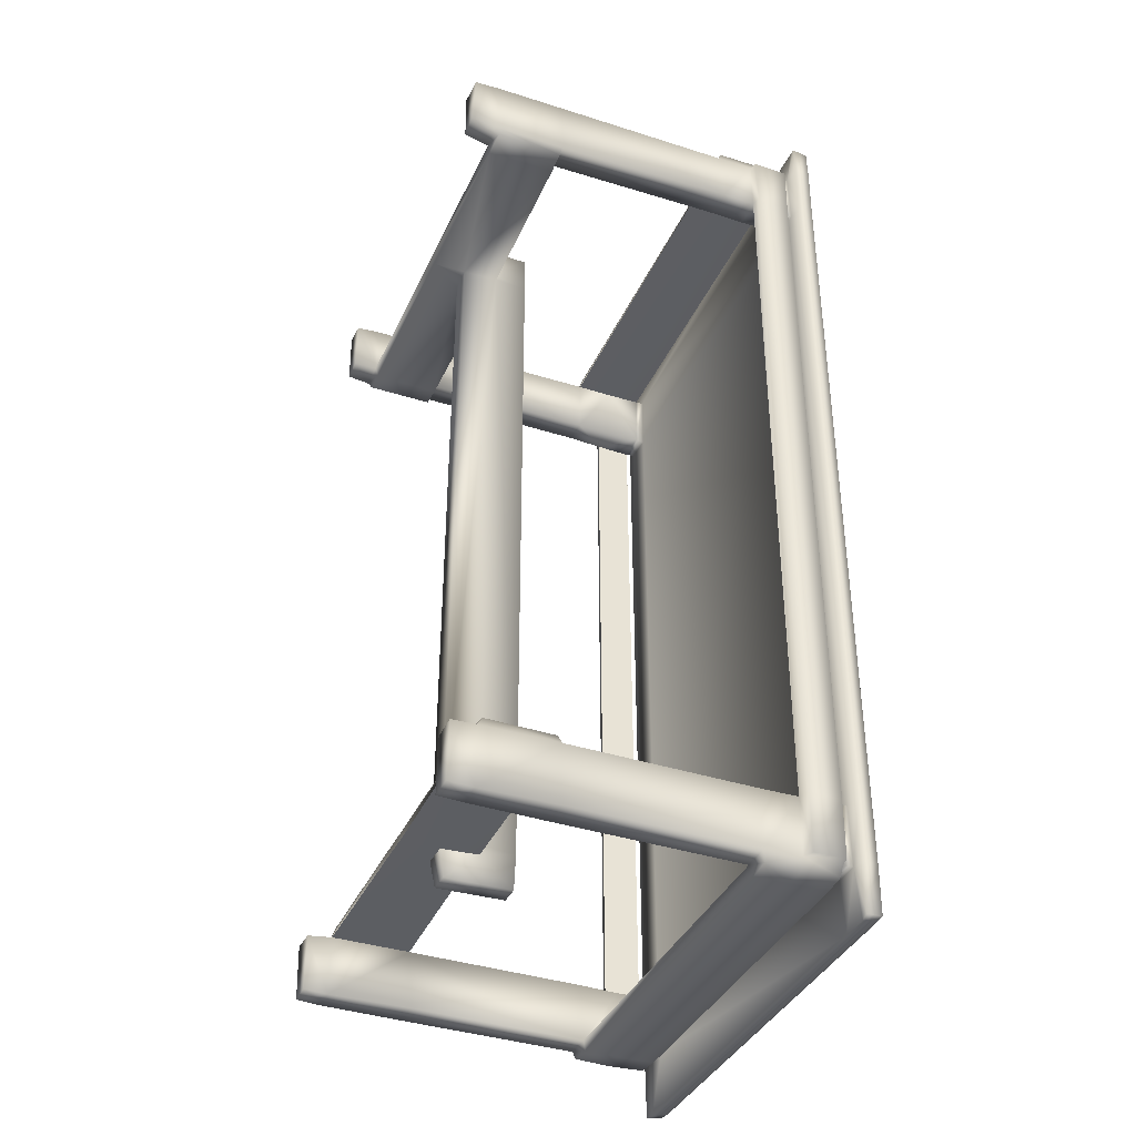
<metadata>
{"format":"obj","ext":"obj","renderer":"f3d","projection":"perspective","resolution":1024,"background":"white","views":[{"elev":-37.8,"azim":67.7,"up":"+Z"}]}
</metadata>
<code>
v -0.5354 0.4937 -1.066
v -0.5347 0.493 -1.194
v -0.5682 0.49 -1.191
v -0.5364 0.4513 -1.202
v -0.5694 0.4503 -1.198
v -0.5694 0.4503 -1.198
v -0.5754 0.4513 -1.075
v -0.5658 0.4489 1.195
v -0.5327 0.4497 1.198
v -0.5306 0.4924 1.194
v 0.5642 0.4934 -1.066
v 0.5747 0.4522 -1.074
v 0.5684 0.4507 -1.197
v 0.5695 0.49 1.193
v 0.5722 0.4501 1.197
v 0.576 0.451 1.111
v -0.564 0.4892 1.191
v -0.5308 0.4936 1.107
v -0.5675 0.4928 1.105
v -0.5743 0.4505 1.111
v -0.5658 0.4489 1.195
v 0.5761 0.4515 -0.9243
v -0.5685 0.4908 -0.9233
v -0.5348 0.4934 -0.9234
v -0.5756 0.4513 -0.9336
v 0.5684 0.4507 -1.197
v 0.5469 0.4522 -1.202
v 0.5378 0.4931 -1.193
v 0.5386 0.4935 -1.066
v 0.563 0.4924 -1.192
v 0.5391 0.4936 -0.924
v 0.5455 0.4939 1.107
v 0.5457 0.4927 1.195
v 0.5496 0.451 1.201
v 0.5722 0.4501 1.197
v 0.476 0.4522 -1.202
v 0.4676 0.4931 -1.193
v 0.4682 0.4935 -1.066
v 0.4688 0.4939 -0.9239
v 0.4752 0.4926 1.195
v 0.4788 0.4512 1.202
v -0.4621 0.4516 -1.203
v -0.4603 0.4929 -1.194
v -0.4612 0.4941 -1.066
v -0.456 0.4936 1.106
v -0.4558 0.4921 1.194
v -0.458 0.45 1.199
v -0.4602 0.4933 -0.9234
v -0.5756 0.4505 0.9541
v -0.5312 0.4936 0.9523
v -0.4563 0.4937 0.9523
v 0.4745 0.4941 0.9531
v 0.545 0.4936 0.9528
v 0.5694 0.4909 0.9507
v 0.5757 0.4512 0.9557
v -0.5678 0.4927 0.9514
v -0.5756 0.4505 0.9541
v -0.5356 0.4421 0.9525
v -0.5298 0.443 1.103
v -0.5327 0.4497 1.198
v -0.5658 0.4489 1.195
v -0.4571 0.4431 1.106
v -0.5356 0.4421 0.9525
v -0.5378 0.4213 0.953
v -0.5287 0.4233 1.102
v -0.5554 0.4185 0.9503
v -0.5516 0.4193 1.097
v -0.5287 0.4233 1.102
v -0.5287 0.4233 1.102
v -0.5529 0.3287 1.098
v -0.4579 0.4222 1.105
v -0.4571 0.4431 1.106
v -0.4579 0.4222 1.105
v -0.5287 0.4233 1.102
v -0.5197 0.4182 1.126
v -0.5227 0.3264 1.129
v -0.5287 0.4233 1.102
v -0.5256 0.2347 1.104
v -0.5166 0.2414 1.128
v -0.4593 0.4192 1.13
v -0.5256 0.2347 1.104
v -0.4592 0.2329 1.105
v -0.5571 0.331 0.9536
v -0.536 0.3261 0.9532
v -0.5326 0.2339 0.9545
v -0.5256 0.2347 1.104
v -0.5287 0.3265 1.102
v -0.4564 0.2394 1.131
v -0.4579 0.3267 1.133
v -0.536 0.3261 0.9532
v -0.4615 0.4204 0.9528
v -0.5299 -0.2328 1.1
v -0.4605 -0.2328 1.101
v -0.5327 -0.2308 0.955
v -0.4639 0.233 0.9518
v -0.4615 0.4204 0.9528
v -0.4608 0.4431 0.9491
v -0.4571 0.327 1.102
v -0.4624 0.324 0.952
v -0.4639 0.233 0.9518
v -0.4644 -0.2286 0.9489
v -0.4589 -0.4212 0.951
v -0.4623 -0.4834 1.096
v -0.4642 -0.4829 0.9541
v -0.5265 -0.4192 1.102
v -0.525 -0.4843 1.1
v -0.5325 -0.4208 0.9527
v -0.5304 -0.4809 0.9576
v -0.4642 -0.4829 0.9541
v -0.4644 -0.2286 0.9489
v -0.4637 -0.2355 0.9254
v -0.5189 -0.2363 0.9292
v -0.5327 -0.2308 0.955
v -0.5174 -0.4128 0.9267
v -0.5325 -0.4208 0.9527
v -0.459 -0.4135 0.9247
v -0.4642 -0.4829 0.9541
v 0.475 0.24 1.132
v 0.4731 0.2326 1.108
v 0.5365 0.2328 1.107
v 0.5329 0.4141 1.128
v 0.4714 0.4162 1.132
v 0.4732 0.3282 1.133
v 0.5315 0.2412 1.13
v 0.5323 0.3287 1.13
v 0.5386 0.3269 1.106
v 0.5365 0.2328 1.107
v 0.5371 0.4214 1.105
v 0.4715 0.4225 1.107
v 0.5373 0.4416 1.104
v 0.4706 0.4424 1.105
v 0.4715 0.4225 1.107
v 0.5386 0.3269 1.106
v 0.5638 0.3299 1.097
v 0.5642 0.4199 1.096
v 0.5445 0.4216 0.9523
v 0.5371 0.4214 1.105
v 0.5445 0.4216 0.9523
v 0.5429 0.4414 0.9546
v 0.5757 0.4512 0.9557
v 0.576 0.451 1.111
v 0.5373 0.4416 1.104
v 0.5722 0.4501 1.197
v 0.5496 0.451 1.201
v 0.4788 0.4512 1.202
v 0.4706 0.4424 1.105
v 0.5671 0.3309 0.9542
v 0.5386 0.3269 1.106
v 0.5386 0.3269 1.106
v 0.5365 0.2328 1.107
v 0.5447 0.2383 0.9557
v 0.473 0.4236 0.9558
v 0.4705 0.4418 0.952
v 0.4723 0.3251 0.9528
v 0.4754 0.2384 0.9509
v 0.4705 0.4418 0.952
v 0.473 0.4236 0.9558
v 0.4723 0.3251 0.9528
v 0.4754 0.2384 0.9509
v 0.4731 0.2326 1.108
v -0.4608 0.4431 0.9491
v 0.4705 0.4418 0.952
v 0.5429 0.4414 0.9546
v 0.5457 0.4416 -0.9235
v 0.5761 0.4515 -0.9243
v 0.5444 0.4441 -1.073
v 0.5457 0.4416 -0.9235
v 0.5465 0.4208 -0.9205
v 0.5444 0.4441 -1.073
v 0.5465 0.4208 -0.9205
v 0.5658 0.4181 -0.9229
v 0.5653 0.4168 -1.07
v 0.5661 0.3364 -1.072
v 0.5451 0.3231 -0.9259
v 0.5408 0.3243 -1.072
v 0.5408 0.3243 -1.072
v 0.5407 0.4203 -1.073
v 0.5684 0.4507 -1.197
v 0.5747 0.4522 -1.074
v 0.4702 0.4431 -1.075
v 0.476 0.4522 -1.202
v 0.5407 0.4203 -1.073
v 0.4703 0.4226 -1.076
v 0.4702 0.4431 -1.075
v 0.475 0.4194 -1.101
v 0.4703 0.4226 -1.076
v 0.5407 0.4203 -1.073
v 0.5299 0.4176 -1.098
v 0.5407 0.4203 -1.073
v 0.5408 0.3243 -1.072
v 0.4739 0.325 -1.104
v 0.5385 0.2311 -1.073
v 0.5277 0.2372 -1.099
v 0.4722 0.2383 -1.103
v 0.4701 0.2302 -1.076
v 0.5385 0.2311 -1.073
v 0.5408 0.3243 -1.072
v 0.5451 0.3231 -0.9259
v 0.4713 0.2283 -0.925
v 0.5453 0.2297 -0.9273
v 0.4712 0.42 -0.9265
v 0.4717 0.4401 -0.9225
v 0.4712 0.42 -0.9265
v 0.4717 0.4401 -0.9225
v 0.4679 0.3249 -1.074
v 0.4711 0.3217 -0.9248
v 0.4713 0.2283 -0.925
v 0.03566 -0.314 1.036
v 0.03871 -0.3259 0.9508
v 0.04138 -0.2323 0.95
v -0.02756 -0.3254 0.9512
v 0.03871 -0.3259 0.9508
v 0.03566 -0.314 1.036
v -0.02139 -0.3139 1.039
v -0.01911 -0.1451 1.038
v -0.02968 -0.2346 0.95
v 0.03264 -0.1436 1.035
v -0.02139 -0.3139 1.039
v 0.03529 -0.1421 0.9253
v -0.02382 -0.1425 0.9354
v -0.02855 -0.2313 0.9274
v 0.4667 -0.236 0.951
v 0.4673 -0.4157 0.9502
v 0.4725 -0.4113 1.102
v 0.4727 -0.4816 0.9593
v 0.5341 -0.4086 0.9267
v 0.5352 -0.4209 0.9499
v 0.4673 -0.4157 0.9502
v 0.5352 -0.4209 0.9499
v 0.5352 -0.486 0.9575
v 0.4727 -0.4816 0.9593
v 0.4673 -0.2336 0.9263
v 0.5289 -0.2363 0.9253
v 0.5352 -0.4209 0.9499
v 0.5376 -0.2331 0.947
v 0.4667 -0.236 0.951
v 0.4708 -0.2328 1.1
v 0.5414 -0.2339 1.099
v 0.5402 -0.412 1.099
v 0.4717 -0.482 1.097
v 0.4727 -0.4816 0.9593
v 0.5396 -0.4799 1.096
v 0.4717 0.4401 -0.9225
v -0.5756 0.4513 -0.9336
v -0.5337 0.4428 -0.9243
v -0.5368 0.4214 -0.9238
v -0.5337 0.4428 -0.9243
v -0.5304 0.4424 -1.073
v -0.5304 0.4424 -1.073
v -0.5368 0.4214 -0.9238
v -0.5291 0.4205 -1.072
v -0.5563 0.4159 -1.068
v -0.5592 0.3323 -0.9241
v -0.5575 0.4158 -0.9252
v -0.5572 0.3313 -1.068
v -0.5285 0.3266 -1.075
v -0.5291 0.4205 -1.072
v -0.5285 0.3266 -1.075
v -0.4569 0.4199 -1.075
v -0.5291 0.4205 -1.072
v -0.5285 0.3266 -1.075
v -0.5291 0.4205 -1.072
v -0.5193 0.4173 -1.098
v -0.5694 0.4503 -1.198
v -0.5364 0.4513 -1.202
v -0.458 0.4425 -1.071
v -0.5291 0.4205 -1.072
v -0.4569 0.4199 -1.075
v -0.4624 0.4179 -0.926
v -0.4605 0.441 -0.9253
v -0.5358 0.3267 -0.9231
v -0.4601 0.3248 -0.9293
v -0.4605 0.441 -0.9253
v -0.4624 0.4179 -0.926
v -0.4601 0.3248 -0.9293
v -0.5206 0.3244 -1.101
v -0.4564 0.4195 -1.103
v -0.4569 0.2371 -1.102
v -0.5197 0.2373 -1.098
v -0.5261 0.2318 -1.077
v -0.5309 0.2262 -0.9254
v -0.5285 0.3266 -1.075
v -0.4609 0.2262 -0.9263
v -0.4609 0.2262 -0.9263
v -0.4585 0.2337 -1.076
v -0.5261 0.2318 -1.077
v -0.4605 0.441 -0.9253
v -0.5317 -0.2258 -0.9253
v -0.4623 -0.2251 -0.9228
v -0.4623 -0.2251 -0.9228
v -0.5278 -0.2172 -1.074
v -0.5261 0.2318 -1.077
v -0.5317 -0.2258 -0.9253
v -0.5216 -0.239 -0.9024
v -0.4622 -0.2368 -0.8959
v -0.5297 -0.4225 -0.9231
v -0.5189 -0.4122 -0.9012
v -0.5297 -0.4225 -0.9231
v -0.4606 -0.4223 -0.9233
v -0.4626 -0.4826 -0.9294
v -0.4606 -0.4223 -0.9233
v -0.5297 -0.4225 -0.9231
v -0.5317 -0.4233 -1.07
v -0.5279 -0.4844 -0.9275
v -0.5281 -0.4807 -1.067
v -0.4636 -0.4219 -1.072
v -0.4606 -0.4223 -0.9233
v -0.4626 -0.4826 -0.9294
v 0.5363 -0.4082 -0.9002
v 0.4698 -0.4154 -0.8973
v 0.4726 -0.4205 -0.9208
v 0.5328 -0.237 -0.8999
v 0.5392 -0.2299 -0.9204
v 0.4708 -0.2298 -0.92
v 0.4706 -0.2356 -0.8956
v 0.5392 -0.2299 -0.9204
v 0.4743 -0.4811 -0.9263
v 0.5439 -0.4817 -0.9268
v 0.54 -0.4204 -0.9218
v 0.5392 -0.2299 -0.9204
v 0.5396 -0.2303 -1.073
v 0.538 -0.4198 -1.074
v 0.5366 -0.482 -1.071
v 0.474 -0.2299 -1.076
v 0.4736 -0.4828 -1.071
v 0.4726 -0.4205 -0.9208
v 0.4708 -0.2298 -0.92
v -0.0282 -0.3245 -0.9224
v -0.02338 -0.3121 -0.9911
v 0.03478 -0.3124 -0.9942
v -0.02798 -0.2338 -0.9222
v -0.01783 -0.1428 -0.9906
v -0.02338 -0.3121 -0.9911
v -0.0282 -0.3245 -0.9224
v 0.04006 -0.2292 -0.9214
v 0.03788 -0.3233 -0.9244
v 0.03478 -0.3124 -0.9942
v 0.03177 -0.1416 -0.9901
v -0.02174 -0.1398 -0.8947
v 0.03288 -0.1381 -0.898
v 0.04043 -0.2338 -0.8949
v 0.04049 -0.23 0.924
v 0.03785 -0.3234 0.9214
v 0.0382 -0.3238 -0.8942
v 0.04049 -0.23 0.924
v -0.02874 -0.2348 -0.8952
v -0.02707 -0.3223 0.9234
v -0.02639 -0.324 -0.8945
v -0.02639 -0.324 -0.8945
v -0.02707 -0.3223 0.9234
v -0.02855 -0.2313 0.9274
v 0.4743 -0.4811 -0.9263
v -0.4648 -0.4819 -1.069
v -0.4626 -0.4826 -0.9294
v -0.4589 -0.4212 0.951
v -0.5325 -0.4208 0.9527
v -0.5327 -0.2308 0.955
v -0.4589 -0.4212 0.951
v 0.4672 -0.4109 0.9235
v 0.4667 -0.236 0.951
v 0.5376 -0.2331 0.947
v 0.4673 -0.4157 0.9502
v 0.5376 -0.2331 0.947
v 0.5452 0.3237 0.9534
v 0.5452 0.3237 0.9534
v 0.5646 0.4177 0.9555
v 0.5371 0.4214 1.105
v 0.5371 0.4214 1.105
v 0.5707 0.335 -0.9243
v 0.54 -0.4204 -0.9218
v 0.54 -0.4204 -0.9218
v -0.4611 -0.4146 -0.8965
v -0.4623 -0.2251 -0.9228
v -0.5317 -0.2258 -0.9253
v -0.02874 -0.2348 -0.8952
v -0.02756 -0.3254 0.9512
v 0.03788 -0.3233 -0.9244
v 0.04043 -0.2338 -0.8949
v -0.4608 -0.2173 -1.071
v -0.4537 0.3229 -1.077
v 0.5332 0.3243 -1.1
v -0.4547 0.3245 -1.104
v -0.458 0.4425 -1.071
v -0.5358 0.3267 -0.9231
v -0.5287 0.3265 1.102
v -0.5287 0.3265 1.102
v -0.5378 0.4213 0.953
v -0.5287 0.3265 1.102
v -0.4592 0.2329 1.105
v -0.4609 -0.4176 1.1
v 0.4679 0.321 1.102
v 0.4743 -0.4811 -0.9263
v 0.4721 -0.4199 -1.072
v 0.4701 0.2302 -1.076
v 0.5385 0.2311 -1.073
v -0.4585 0.2337 -1.076
v 0.4711 0.3217 -0.9248
v 0.4708 -0.2298 -0.92
v 0.4726 -0.4205 -0.9208
v 0.5646 0.4932 -0.924
v 0.5706 0.4916 1.105
v -0.5691 0.4913 -1.066
v 0.475 0.4938 1.107
v 0.5407 0.4203 -1.073
v 0.5371 0.4214 1.105
v -0.458 0.45 1.199
v -0.5743 0.4505 1.111
v -0.5754 0.4513 -1.075
v -0.4621 0.4516 -1.203
v 0.5469 0.4522 -1.202
v -0.5298 0.443 1.103
v -0.4608 0.4431 0.9491
v -0.4624 0.324 0.952
v -0.4644 -0.2286 0.9489
v -0.5575 0.3706 -0.09179
v 0.4679 0.321 1.102
v 0.4731 0.2326 1.108
v -0.4592 0.2329 1.105
v -0.4579 0.4222 1.105
v 0.4715 0.4225 1.107
v 0.5445 0.4216 0.9523
v 0.5465 0.4208 -0.9205
v 0.5459 0.3726 0.008924
v -0.4644 -0.2286 0.9489
v -0.4589 -0.4212 0.951
v -0.02756 -0.3254 0.9512
v 0.4667 -0.236 0.951
v 0.04138 -0.2323 0.95
v 0.03871 -0.3259 0.9508
v 0.03327 -0.4183 0.9506
v 0.4673 -0.4157 0.9502
v -0.02855 -0.2313 0.9274
v 0.04138 -0.2323 0.95
v 0.03327 -0.4183 0.9506
v 0.03311 -0.4121 0.924
v 0.03785 -0.3234 0.9214
v -0.02707 -0.3223 0.9234
v -0.5364 0.3745 0.0005478
v -0.5368 0.4214 -0.9238
v -0.5378 0.4213 0.953
v 0.4703 0.4226 -1.076
v -0.4569 0.4199 -1.075
v -0.4537 0.3229 -1.077
v -0.4585 0.2337 -1.076
v 0.4701 0.2302 -1.076
v -0.02639 -0.324 -0.8945
v -0.03833 -0.4171 -0.9195
v -0.03956 -0.4143 -0.896
v 0.04737 -0.4132 -0.8957
v 0.04043 -0.2338 -0.8949
v 0.0382 -0.3238 -0.8942
v 0.03997 -0.416 -0.9202
v 0.04006 -0.2292 -0.9214
v 0.03788 -0.3233 -0.9244
v 0.04006 -0.2292 -0.9214
v 0.4708 -0.2298 -0.92
v 0.4726 -0.4205 -0.9208
v 0.03997 -0.416 -0.9202
v -0.03833 -0.4171 -0.9195
v -0.0282 -0.3245 -0.9224
v -0.4606 -0.4223 -0.9233
v -0.4623 -0.2251 -0.9228
v -0.02798 -0.2338 -0.9222
v -0.02798 -0.2338 -0.9222
v -0.02874 -0.2348 -0.8952
v 0.04049 -0.23 0.924
v -0.02756 -0.3254 0.9512
v -0.02968 -0.2346 0.95
v -0.4644 -0.2286 0.9489
v -0.5358 0.3267 -0.9231
v -0.536 0.3261 0.9532
v 0.5451 0.3231 -0.9259
v 0.5452 0.3237 0.9534
v -0.02968 -0.2346 0.95
v -0.4571 0.327 1.102
v 0.4679 0.3249 -1.074
v -0.4589 -0.4212 0.951
v -0.02619 -0.4186 0.9506
v -0.02659 -0.4122 0.9241
v -0.02619 -0.4186 0.9506
g defaultMaterial
f 1 2 3
f 4 5 3
f 3 6 7
f 8 9 10
f 11 12 13
f 14 15 16
f 17 10 18
f 19 20 21
f 22 12 11
f 23 24 1
f 7 25 23
f 26 27 28
f 29 11 30
f 11 29 31
f 32 33 14
f 34 35 14
f 28 27 36
f 37 38 29
f 39 31 29
f 40 33 32
f 40 41 34
f 36 42 43
f 44 38 37
f 39 38 44
f 45 46 40
f 47 41 40
f 43 42 4
f 43 2 1
f 1 24 48
f 45 18 10
f 10 9 47
f 23 25 49
f 50 24 23
f 48 24 50
f 51 52 39
f 52 53 31
f 31 53 54
f 54 55 22
f 49 20 19
f 50 56 19
f 18 45 51
f 52 51 45
f 32 53 52
f 54 53 32
f 16 55 54
f 57 58 59
f 59 60 61
f 60 59 62
f 63 64 65
f 66 67 68
f 69 67 70
f 65 71 72
f 73 74 75
f 76 75 77
f 70 67 66
f 78 79 76
f 80 75 76
f 79 81 82
f 70 83 84
f 85 86 87
f 88 89 76
f 90 64 91
f 92 86 85
f 86 92 93
f 94 85 95
f 91 64 63
f 96 97 72
f 98 99 96
f 100 99 98
f 95 85 90
f 93 101 100
f 102 101 93
f 103 104 102
f 105 106 103
f 93 92 105
f 107 105 92
f 107 108 106
f 109 108 107
f 110 111 112
f 113 112 114
f 115 114 116
f 114 112 111
f 117 103 106
f 118 119 120
f 121 122 123
f 123 118 124
f 121 125 126
f 124 127 126
f 128 129 122
f 130 131 132
f 133 134 135
f 136 137 135
f 138 139 130
f 140 141 142
f 143 144 142
f 145 146 142
f 135 134 147
f 147 134 148
f 149 150 151
f 138 152 153
f 154 152 138
f 151 155 154
f 156 157 132
f 132 157 158
f 158 159 160
f 62 146 145
f 62 161 162
f 163 164 165
f 166 167 168
f 165 164 169
f 170 171 172
f 173 172 171
f 174 175 173
f 172 173 176
f 176 177 172
f 178 179 169
f 169 180 181
f 182 183 184
f 185 186 187
f 188 189 190
f 191 185 188
f 190 192 193
f 193 194 191
f 195 194 193
f 196 197 198
f 199 200 198
f 198 168 201
f 167 202 201
f 203 204 184
f 205 206 203
f 207 206 205
f 208 209 210
f 211 212 213
f 214 215 216
f 217 215 218
f 219 217 210
f 220 221 216
f 215 217 219
f 222 223 224
f 224 223 225
f 226 227 228
f 229 230 231
f 232 233 226
f 234 226 233
f 235 233 232
f 236 155 151
f 160 159 222
f 150 160 237
f 151 150 238
f 238 239 229
f 237 224 239
f 239 224 240
f 240 241 230
f 229 239 242
f 163 162 243
f 244 245 58
f 246 247 248
f 249 245 244
f 250 251 252
f 253 254 252
f 253 255 256
f 257 258 255
f 259 260 248
f 261 262 263
f 264 265 249
f 266 249 265
f 263 267 268
f 246 269 270
f 271 272 269
f 273 274 259
f 259 274 275
f 276 263 277
f 278 279 276
f 279 280 261
f 281 271 282
f 283 272 271
f 275 284 285
f 286 279 278
f 181 180 266
f 180 243 287
f 245 287 161
f 287 243 162
f 288 289 283
f 285 284 290
f 291 292 285
f 288 281 292
f 293 294 295
f 296 297 294
f 295 294 297
f 297 298 299
f 300 301 302
f 303 302 288
f 304 302 303
f 305 303 306
f 306 303 291
f 306 307 308
f 290 307 306
f 309 310 311
f 310 309 312
f 313 314 315
f 316 312 309
f 317 318 319
f 320 200 199
f 320 321 196
f 322 321 320
f 318 323 322
f 196 321 324
f 324 321 322
f 322 323 325
f 326 327 324
f 328 329 330
f 331 332 333
f 333 334 331
f 335 336 337
f 337 338 335
f 330 329 332
f 339 332 331
f 340 341 335
f 332 339 340
f 342 343 344
f 340 219 345
f 340 339 220
f 220 339 346
f 343 347 348
f 349 350 351
f 325 352 326
f 325 323 318
f 324 327 207
f 305 353 354
f 282 292 281
f 292 291 288
f 288 291 303
f 303 305 304
f 252 255 253
f 66 83 70
f 87 90 85
f 85 94 92
f 92 94 107
f 106 105 107
f 107 355 109
f 111 116 114
f 114 356 113
f 112 357 110
f 116 358 115
f 228 359 226
f 226 359 232
f 232 360 235
f 233 361 234
f 231 362 229
f 242 230 229
f 229 363 238
f 238 363 151
f 151 364 149
f 148 365 147
f 147 366 135
f 135 367 133
f 126 368 121
f 126 125 124
f 124 125 123
f 123 125 121
f 135 366 136
f 171 369 173
f 173 369 174
f 198 200 196
f 196 200 320
f 320 319 322
f 322 319 318
f 309 370 316
f 312 315 310
f 315 312 313
f 311 371 309
f 299 372 297
f 297 372 295
f 295 373 293
f 294 374 296
f 346 221 220
f 351 375 349
f 216 376 214
f 218 213 217
f 210 217 208
f 210 345 219
f 216 215 220
f 219 220 215
f 220 219 340
f 340 338 332
f 332 338 330
f 335 338 340
f 331 346 339
f 330 377 328
f 344 378 342
f 345 341 340
f 348 344 343
f 213 218 211
f 285 379 291
f 291 379 306
f 306 353 305
f 308 353 306
f 306 379 290
f 290 379 285
f 285 380 275
f 275 380 259
f 269 246 271
f 271 281 283
f 283 281 288
f 302 304 300
f 188 381 191
f 277 382 276
f 276 382 278
f 191 381 193
f 193 381 190
f 190 381 188
f 263 276 261
f 261 276 279
f 255 252 257
f 268 277 263
f 248 383 259
f 248 260 246
f 252 254 250
f 256 384 253
f 84 385 70
f 70 386 69
f 68 387 66
f 77 388 76
f 76 388 78
f 76 79 88
f 76 89 80
f 75 80 73
f 122 121 128
f 120 124 118
f 82 88 79
f 72 71 96
f 96 71 98
f 98 389 100
f 100 389 93
f 93 390 102
f 102 390 103
f 103 390 105
f 105 390 93
f 93 389 86
f 225 240 224
f 224 237 222
f 222 237 160
f 160 391 158
f 158 391 132
f 132 131 156
f 153 139 138
f 138 364 154
f 154 364 151
f 151 363 236
f 240 242 239
f 239 238 237
f 237 238 150
f 230 242 240
f 106 108 117
f 354 304 305
f 318 392 325
f 325 393 322
f 322 393 324
f 324 394 196
f 184 183 203
f 203 183 205
f 205 394 207
f 207 394 324
f 324 393 326
f 326 393 325
f 193 395 195
f 278 396 286
f 201 397 198
f 201 168 167
f 198 397 199
f 199 398 320
f 319 399 317
f 162 161 287
f 287 266 180
f 243 164 163
f 162 146 62
f 161 58 245
f 13 30 11
f 11 400 22
f 22 400 54
f 54 401 16
f 16 401 14
f 14 33 34
f 34 33 40
f 40 46 47
f 47 46 10
f 10 17 8
f 21 17 19
f 19 56 49
f 49 56 23
f 23 402 7
f 7 402 3
f 3 2 4
f 4 2 43
f 43 37 36
f 36 37 28
f 28 30 26
f 30 28 29
f 29 38 39
f 39 48 51
f 51 50 18
f 18 19 17
f 19 18 50
f 50 51 48
f 48 44 1
f 1 44 43
f 3 402 1
f 1 402 23
f 23 56 50
f 10 46 45
f 45 403 52
f 52 403 32
f 32 403 40
f 40 403 45
f 14 401 32
f 32 401 54
f 54 400 31
f 31 400 11
f 29 28 37
f 37 43 44
f 44 48 39
f 31 39 52
f 184 166 182
f 187 188 185
f 259 383 273
f 270 247 246
f 172 404 170
f 168 182 166
f 130 405 138
f 142 163 140
f 142 141 143
f 142 144 145
f 145 406 62
f 62 406 60
f 61 407 59
f 59 407 57
f 58 57 244
f 244 408 249
f 249 408 264
f 265 409 266
f 266 409 181
f 181 410 169
f 169 410 178
f 169 179 165
f 165 140 163
f 132 405 130
f 72 411 65
f 65 411 63
f 63 412 91
f 91 413 90
f 90 413 95
f 95 414 94
f 254 253 415
f 84 83 253
f 387 250 254
f 254 66 387
f 82 119 118
f 123 122 80
f 88 118 123
f 416 417 418
f 419 420 416
f 122 129 73
f 174 369 147
f 147 369 171
f 171 170 136
f 421 422 423
f 424 425 426
f 427 428 429
f 429 430 431
f 432 111 110
f 433 360 232
f 434 435 359
f 359 228 434
f 232 359 436
f 111 432 437
f 436 359 435
f 438 439 440
f 441 442 443
f 268 186 185
f 277 185 191
f 191 194 278
f 443 444 445
f 278 194 195
f 295 372 446
f 299 447 448
f 446 372 448
f 311 310 449
f 315 450 451
f 448 447 452
f 451 449 310
f 451 446 448
f 315 314 453
f 454 455 456
f 457 458 454
f 459 460 454
f 454 458 459
f 461 462 460
f 460 462 463
f 464 373 295
f 454 456 457
f 460 459 461
f 451 310 315
f 446 465 295
f 437 116 111
f 436 466 232
f 429 431 427
f 467 468 469
f 470 439 438
f 440 471 438
f 438 471 470
f 423 422 472
f 472 473 423
f 423 473 421
f 415 253 83
f 83 66 415
f 415 66 254
f 110 474 432
f 232 466 433
f 136 366 171
f 171 366 147
f 453 450 315
f 449 452 311
f 452 449 448
f 448 372 299
f 448 449 451
f 295 465 464
f 191 382 277
f 278 382 191
f 253 384 84
f 80 89 123
f 123 89 88
f 73 80 122
f 118 88 82
f 418 475 416
f 416 475 419
f 195 396 278
f 445 476 443
f 443 476 441
f 147 365 174
f 185 277 268
f 467 477 478
f 429 467 478
f 478 430 429
f 358 116 479
f 479 480 358
f 480 479 435
f 435 434 480
f 435 479 437
f 437 436 435
f 479 116 437

</code>
